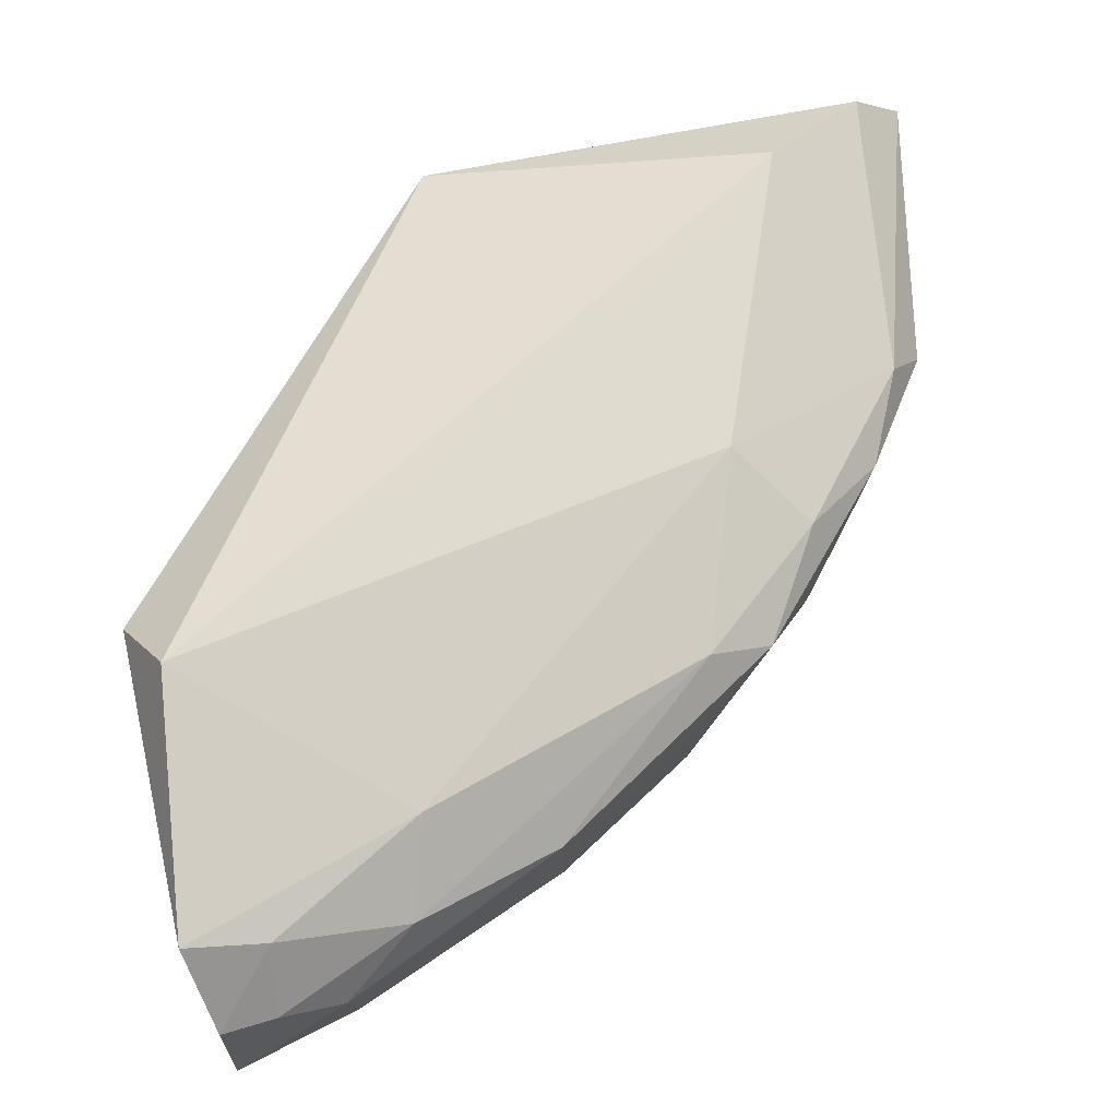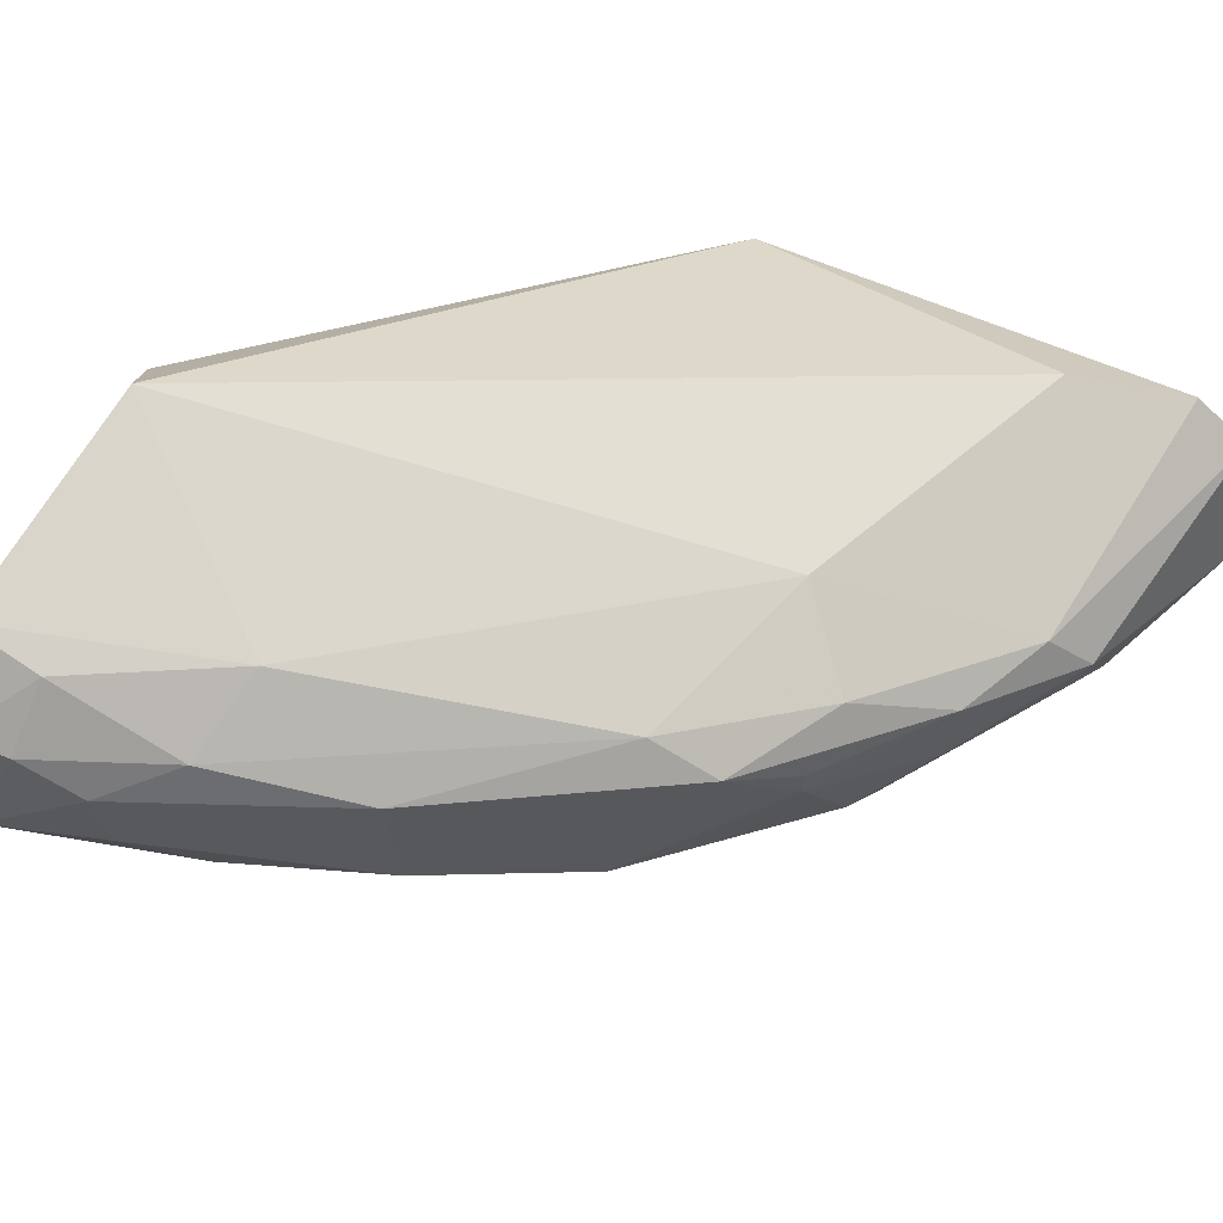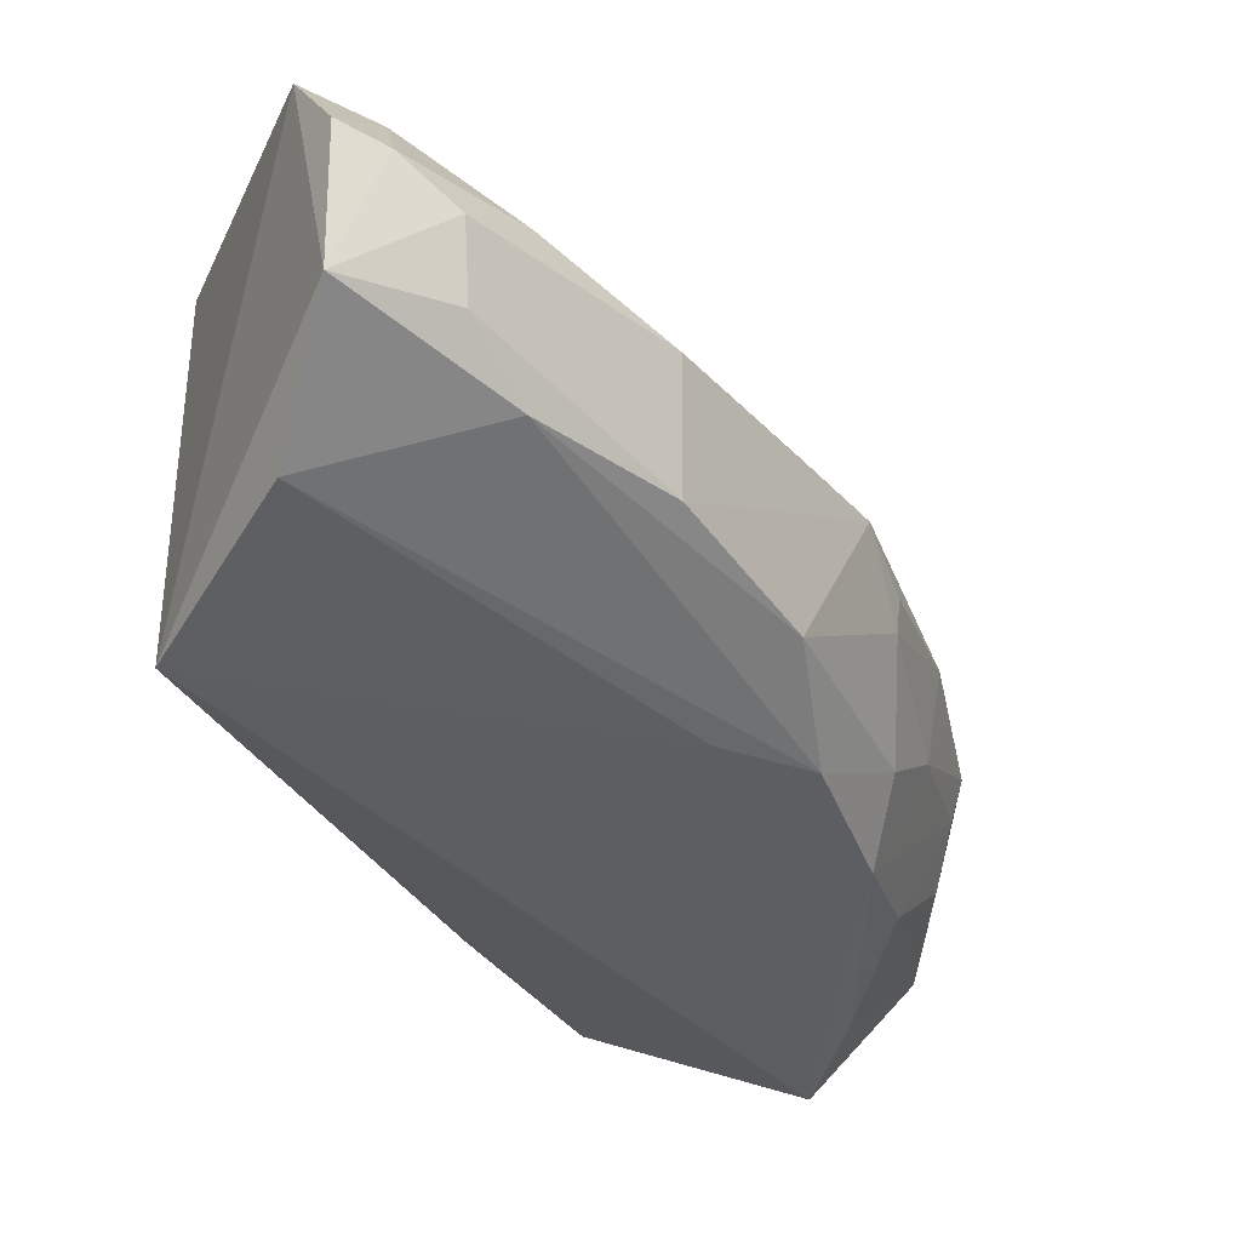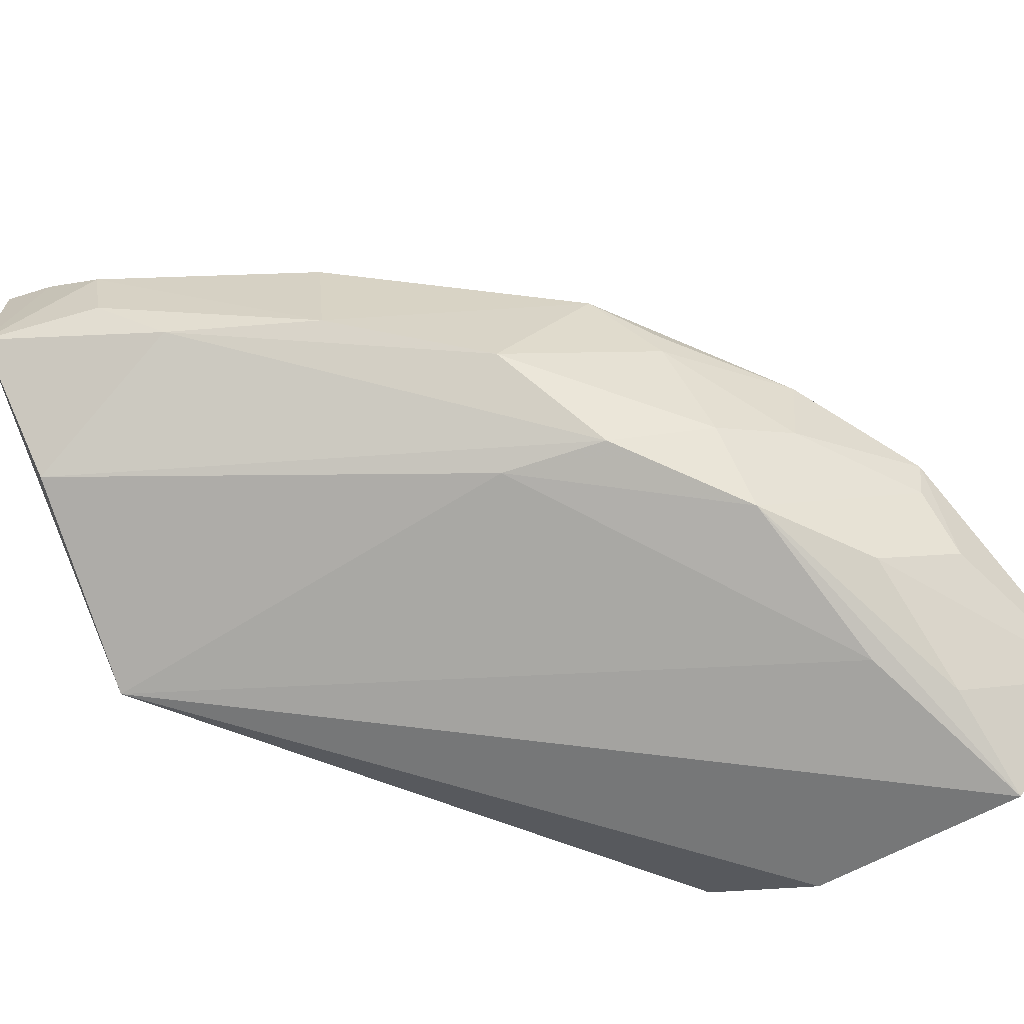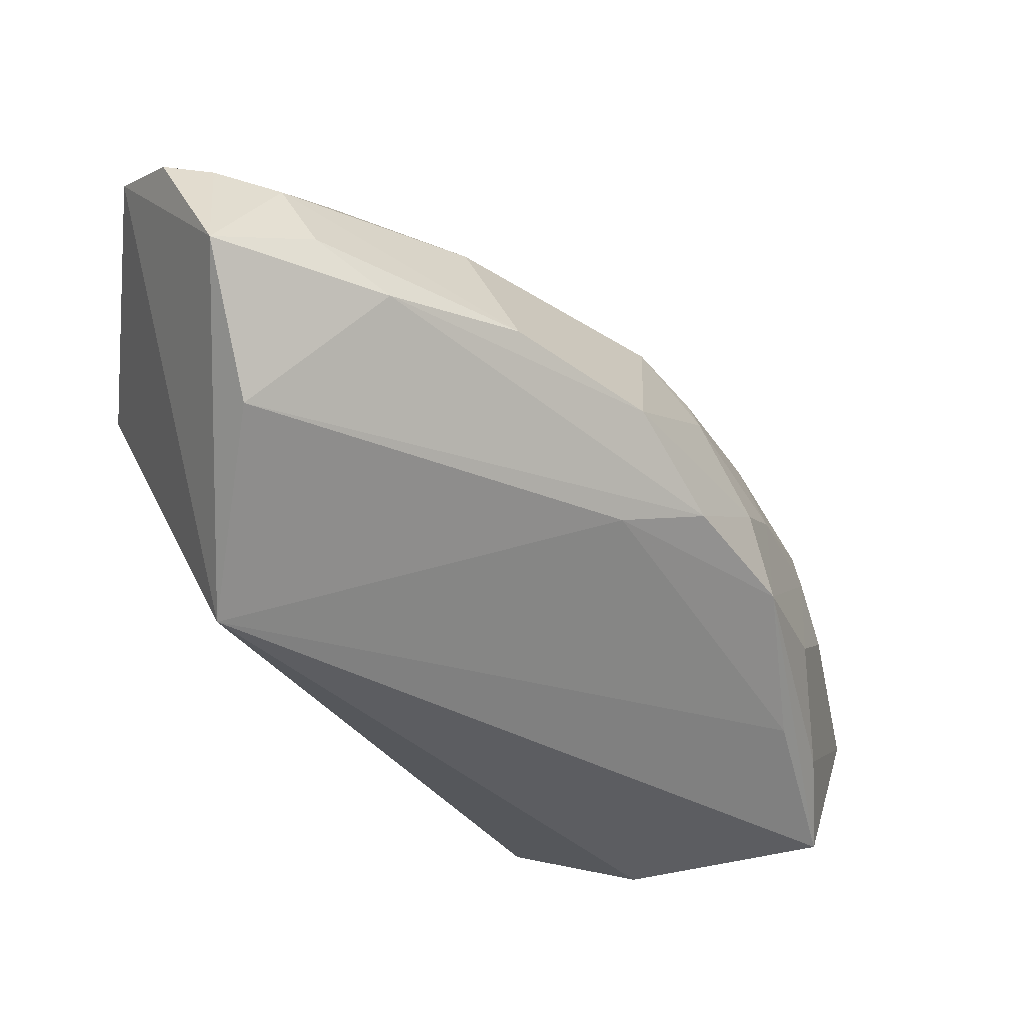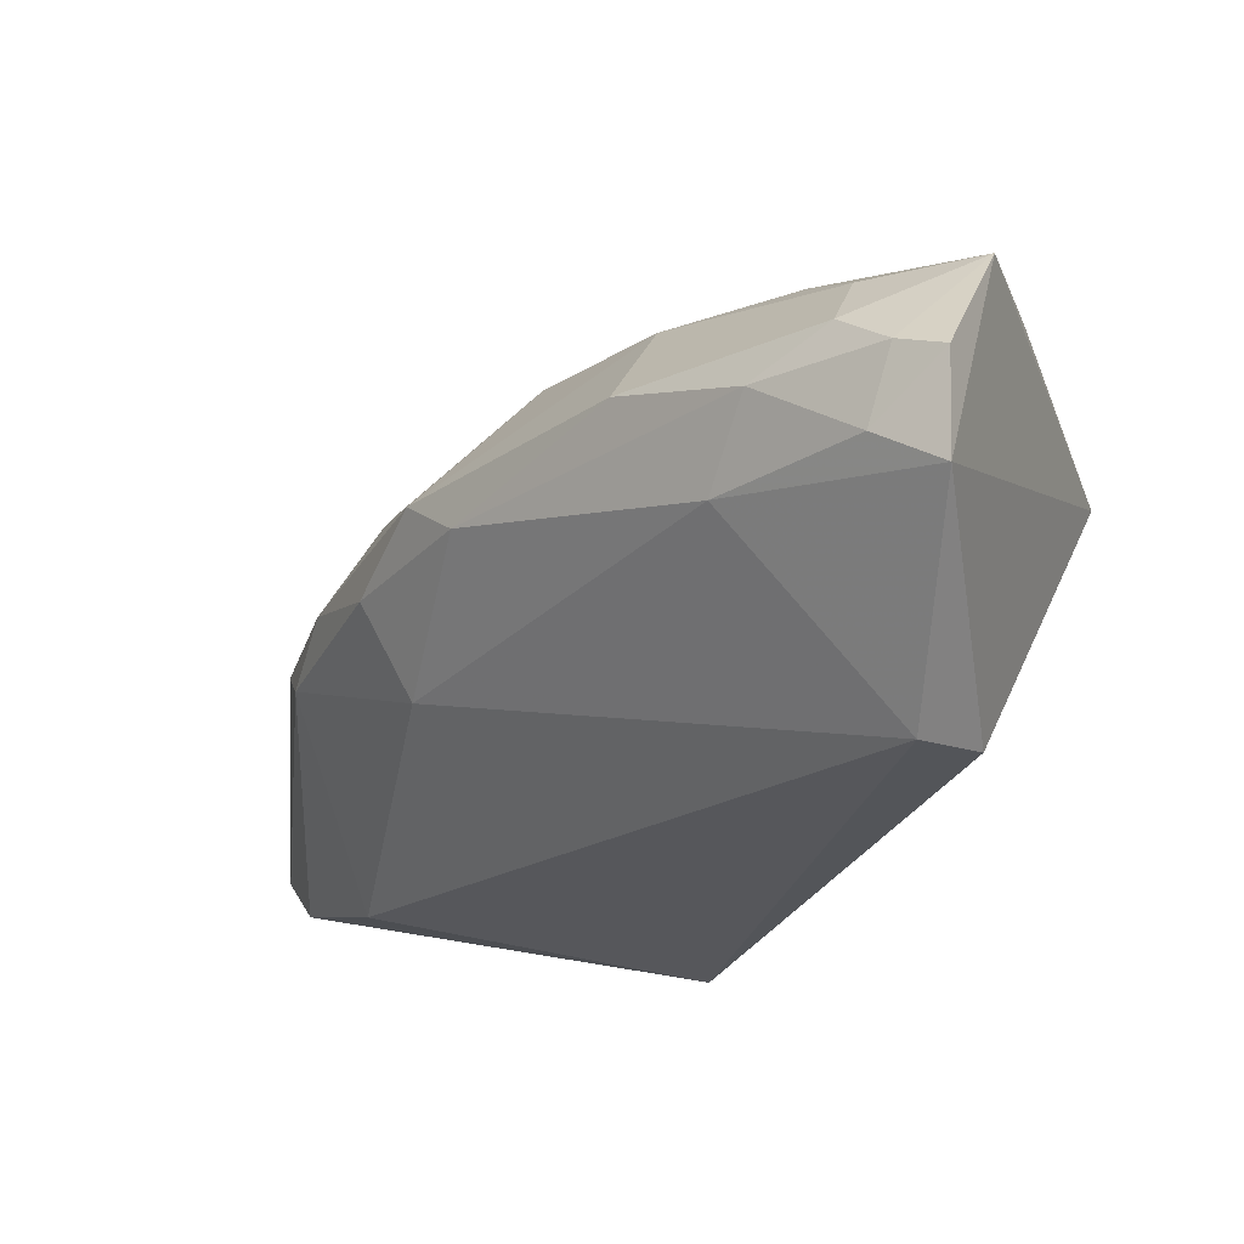
<metadata>
{"format":"obj","ext":"obj","renderer":"f3d","projection":"perspective","resolution":1024,"background":"white","views":[{"elev":67.4,"azim":-3.9,"up":"+Y"},{"elev":55.3,"azim":33.6,"up":"+Y"},{"elev":-27.5,"azim":-12.3,"up":"+Y"},{"elev":-66.8,"azim":36.7,"up":"+Y"},{"elev":41.8,"azim":-25.5,"up":"+Z"},{"elev":39.2,"azim":-159.6,"up":"+Z"}]}
</metadata>
<code>
v 0.06587 0.01226 0.1148
v 0.101 0.00388 0.08063
v 0.0644 0.01861 0.1001
v 0.07696 0.005041 0.06916
v 0.0618 -0.002489 0.09737
v 0.09396 0.01079 0.07211
v 0.08859 0.00991 0.09809
v 0.0966 -0.008235 0.06799
v 0.06229 0.01511 0.09705
v 0.07653 0.007261 0.0702
v 0.06837 0.01455 0.1116
v 0.09035 0.01138 0.08827
v 0.08777 0.0004859 0.09982
v 0.08506 -0.00595 0.06835
v 0.1014 0.005283 0.06682
v 0.06463 0.01581 0.1119
v 0.07504 0.01395 0.106
v 0.08116 0.009148 0.1066
v 0.09418 0.008559 0.09126
v 0.06588 0.0054 0.1149
v 0.08493 -0.002778 0.0956
v 0.09431 -0.004245 0.08721
v 0.07908 -0.001843 0.06915
v 0.1023 -0.001694 0.06781
v 0.0989 0.007988 0.06774
v 0.0744 0.0115 0.1103
v 0.09172 0.007902 0.09708
v 0.09934 0.006409 0.08232
v 0.08129 0.002718 0.1059
v 0.09456 -0.006458 0.07786
v 0.06524 0.000394 0.1084
v 0.09448 -0.000769 0.09051
v 0.09011 -0.002784 0.0939
v 0.09741 -0.003644 0.08103
v 0.06832 0.01169 0.1141
v 0.09788 0.006075 0.08735
v 0.07123 0.009813 0.1132
v 0.07432 0.003262 0.1101
v 0.09384 0.004419 0.09373
v 0.09706 -0.006416 0.07388
v 0.1005 -0.0006898 0.07737
v 0.09718 0.00144 0.08705
v 0.07155 0.006009 0.1126
v 0.09393 0.006018 0.09393
v 0.1005 0.001813 0.08029
f 9 4 5
f 10 3 6
f 10 9 3
f 10 4 9
f 12 6 3
f 14 8 5
f 15 14 4
f 15 8 14
f 16 9 5
f 16 3 9
f 16 1 11
f 17 16 11
f 17 3 16
f 17 12 3
f 17 7 12
f 19 12 7
f 20 16 5
f 20 1 16
f 23 14 5
f 23 5 4
f 23 4 14
f 24 15 2
f 24 8 15
f 25 10 6
f 25 15 4
f 25 4 10
f 26 17 11
f 26 18 7
f 26 7 17
f 27 7 18
f 27 19 7
f 28 6 12
f 28 12 19
f 28 25 6
f 28 2 15
f 28 15 25
f 29 27 18
f 29 13 27
f 30 21 5
f 30 5 8
f 30 22 21
f 30 8 22
f 31 20 5
f 31 5 21
f 33 21 22
f 33 31 21
f 33 32 13
f 33 22 32
f 35 26 11
f 35 11 1
f 35 1 20
f 36 2 28
f 36 28 19
f 36 19 27
f 37 29 18
f 37 35 20
f 37 18 26
f 37 26 35
f 38 20 31
f 38 31 33
f 38 33 13
f 38 13 29
f 39 27 13
f 39 13 32
f 40 34 22
f 40 22 8
f 40 8 24
f 40 24 34
f 41 34 24
f 41 24 2
f 42 2 36
f 42 32 22
f 42 39 32
f 42 36 39
f 43 37 20
f 43 20 38
f 43 38 29
f 43 29 37
f 44 39 36
f 44 36 27
f 44 27 39
f 45 22 34
f 45 34 41
f 45 42 22
f 45 41 2
f 45 2 42

</code>
